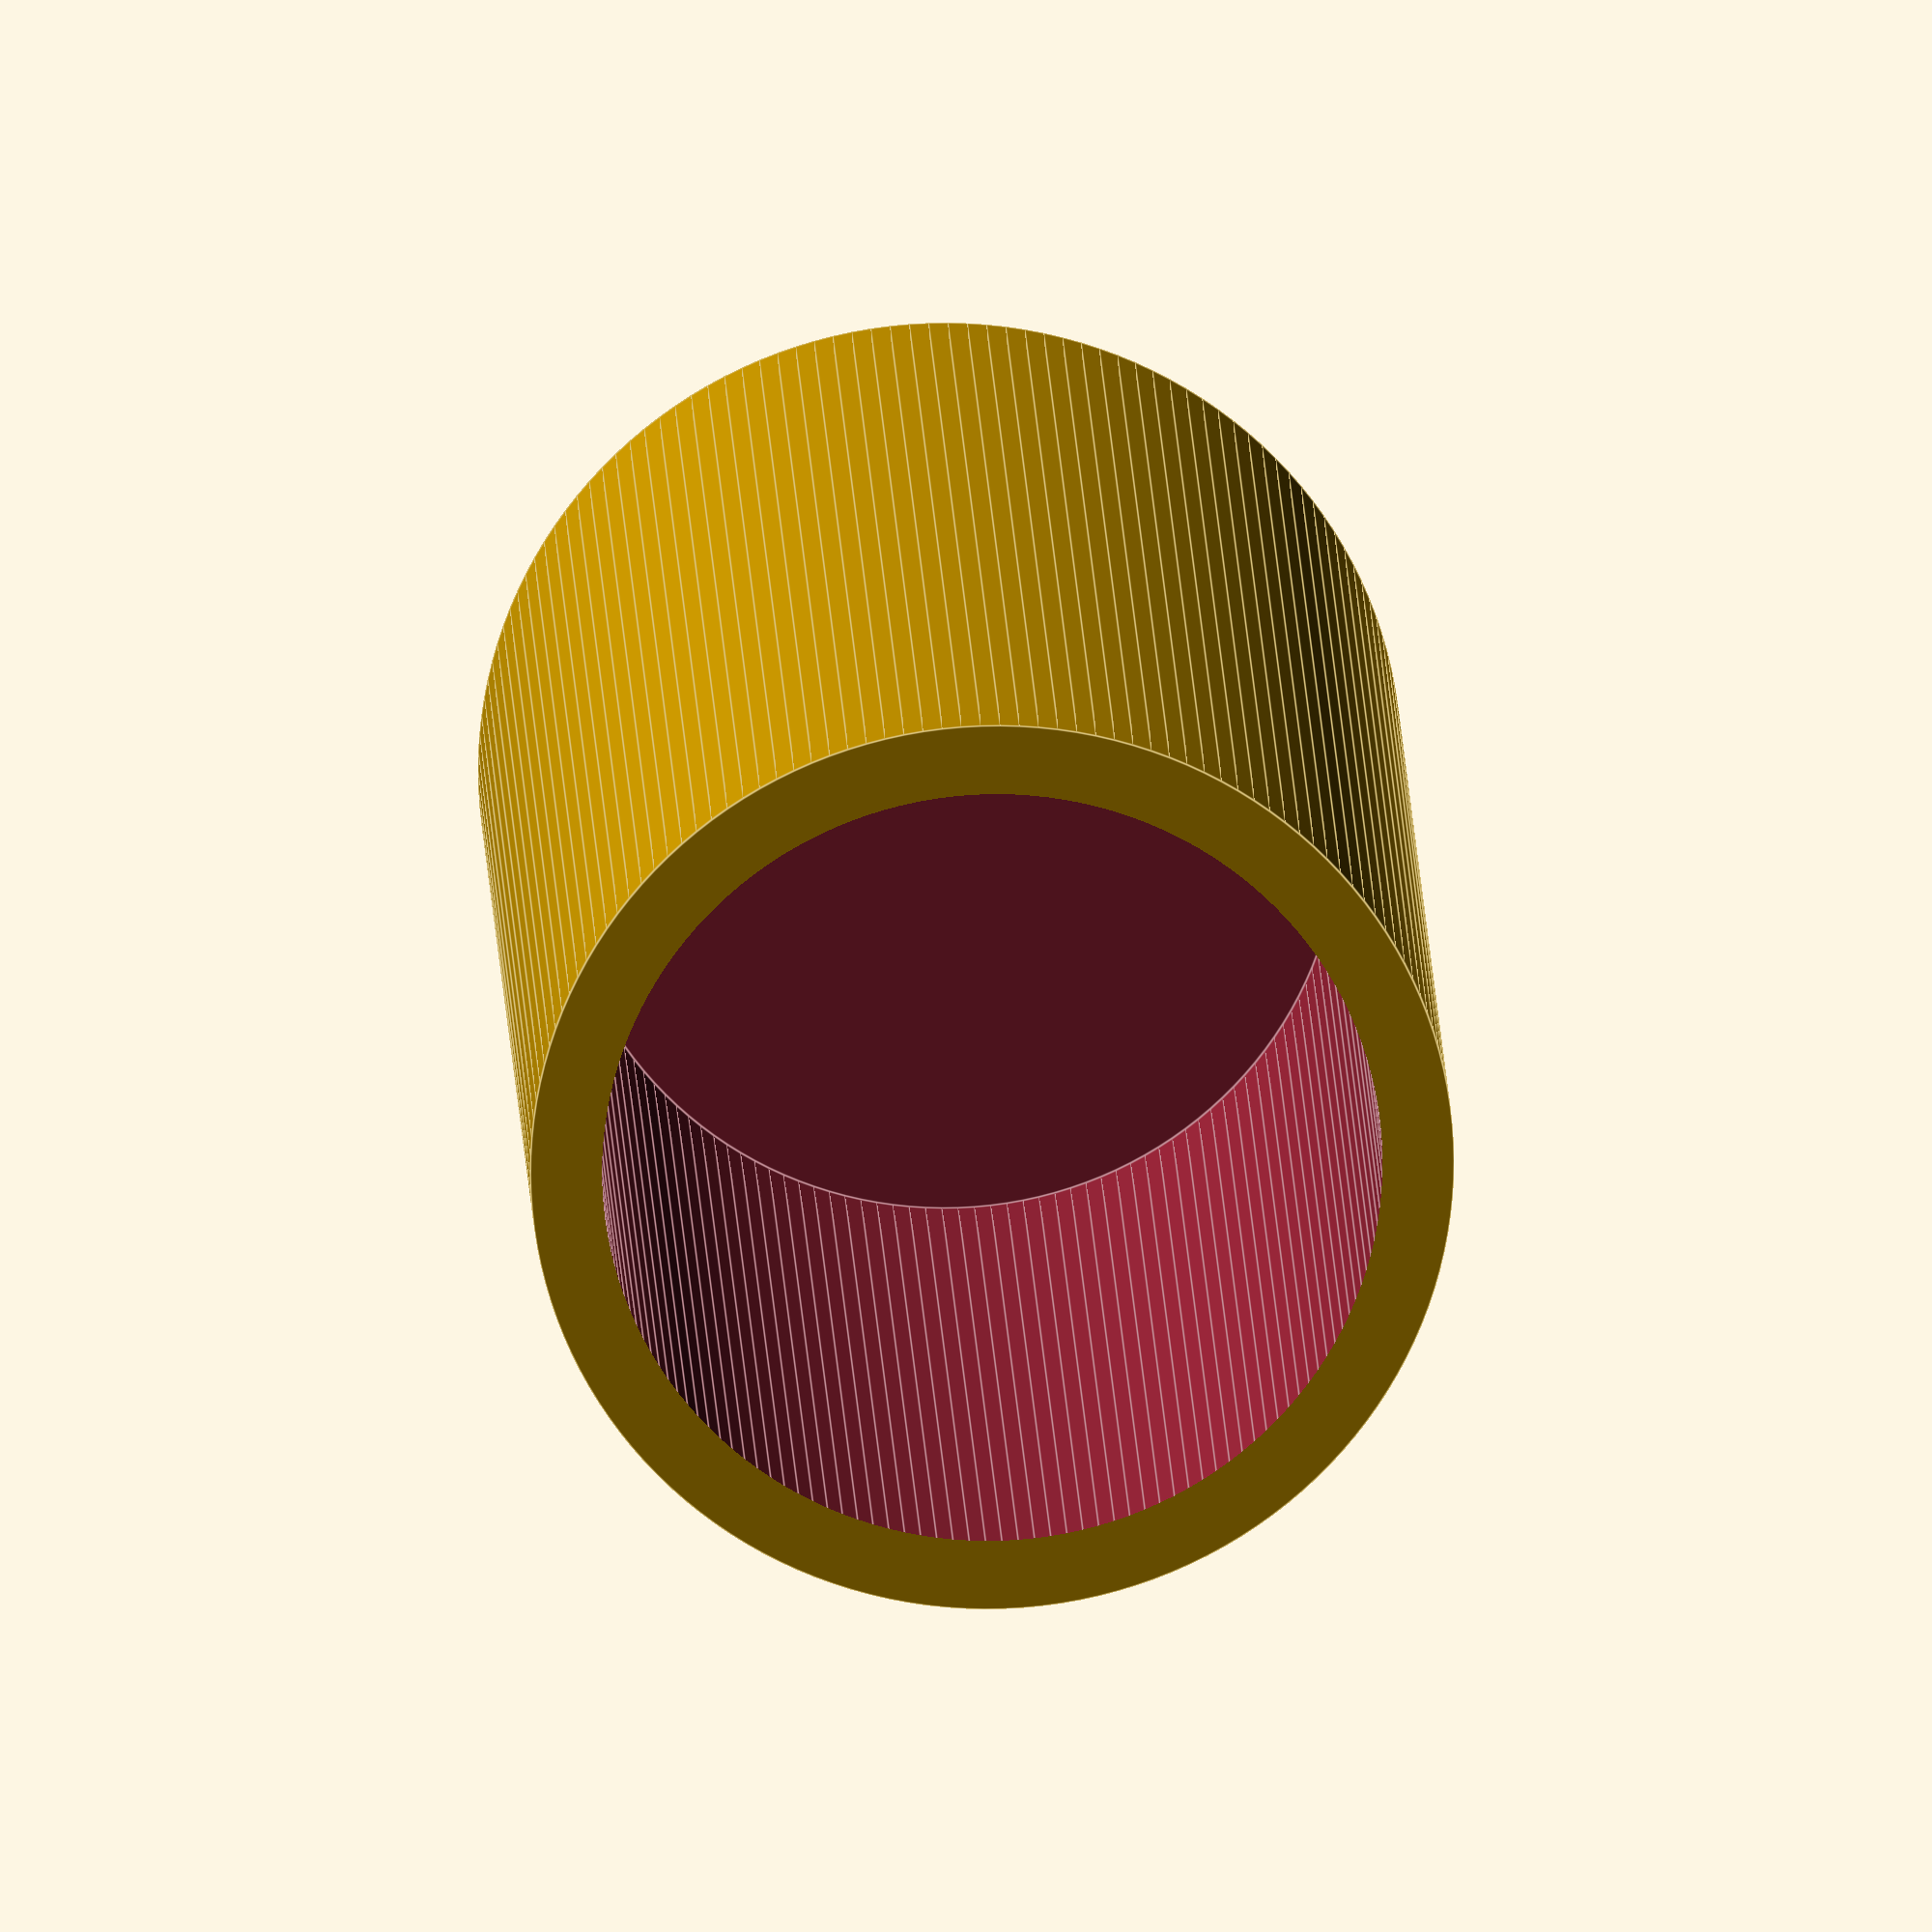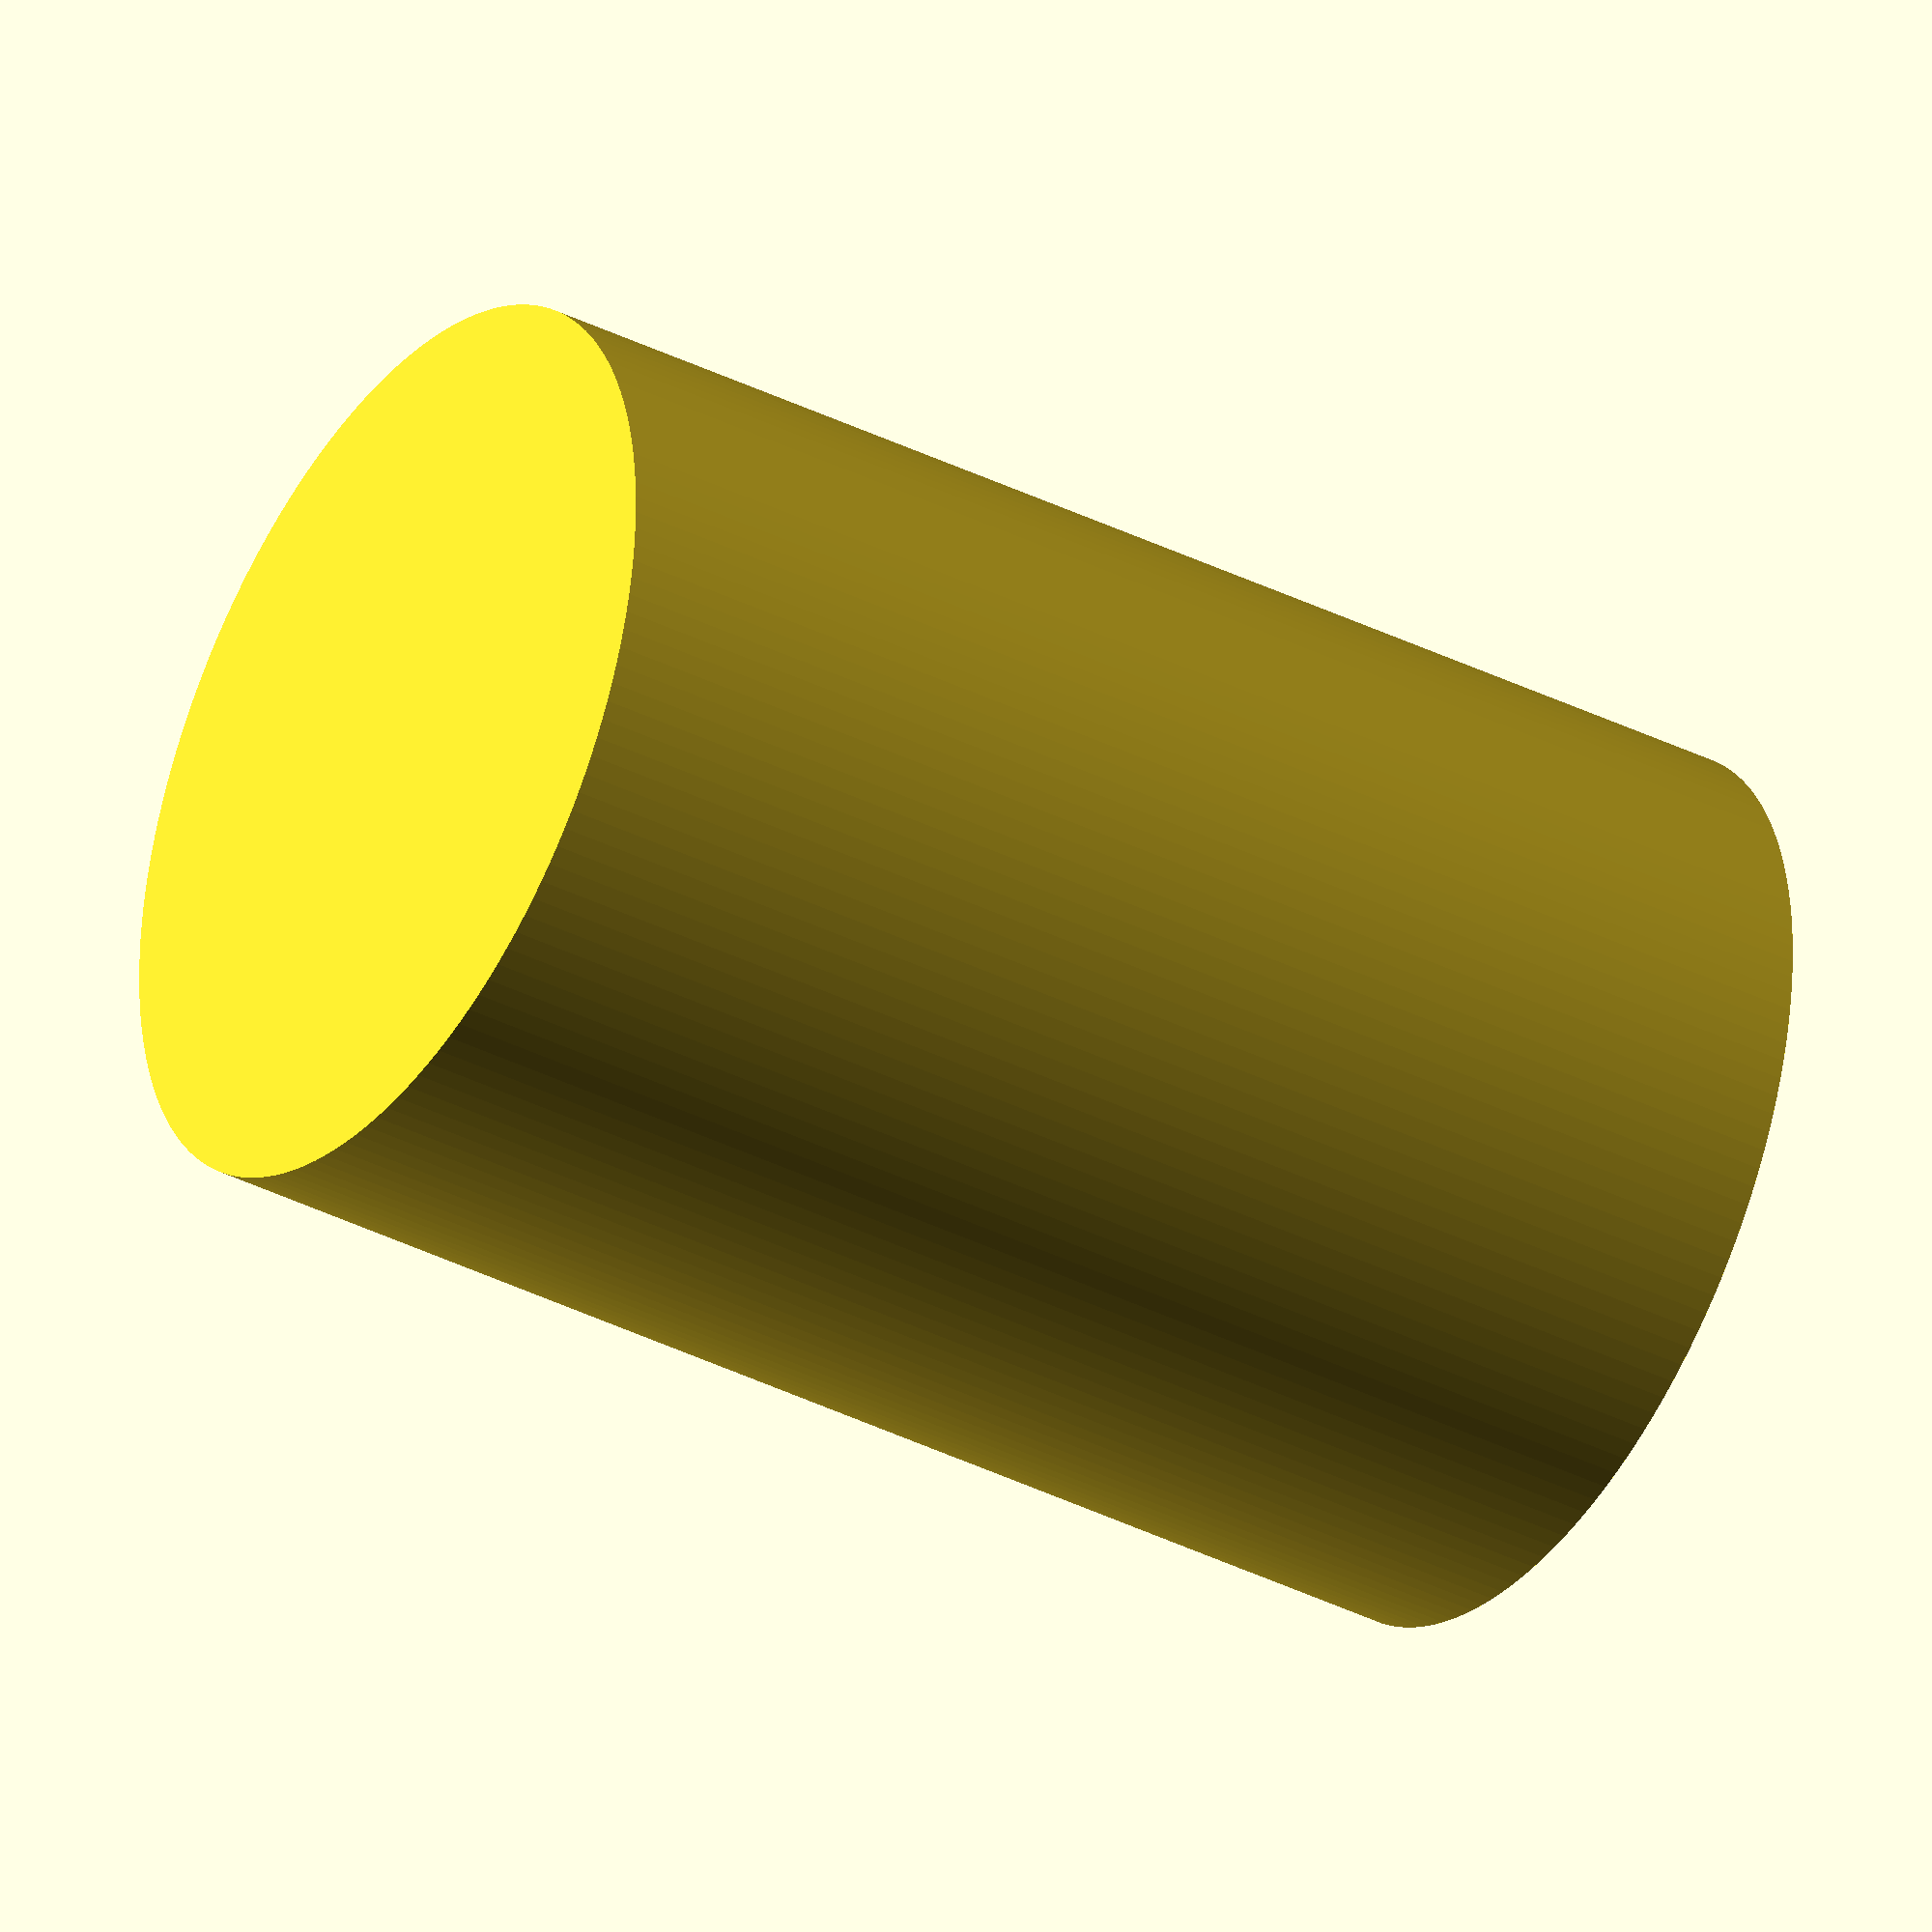
<openscad>
$fn = 150;

difference() {
	cylinder(d = 7.75, h = 11.5);
	translate(v = [0, 0, 2]) {
		cylinder(d = 6.55, h = 11.5);
	}
}

</openscad>
<views>
elev=342.9 azim=43.0 roll=357.8 proj=o view=edges
elev=217.6 azim=17.9 roll=302.5 proj=o view=wireframe
</views>
